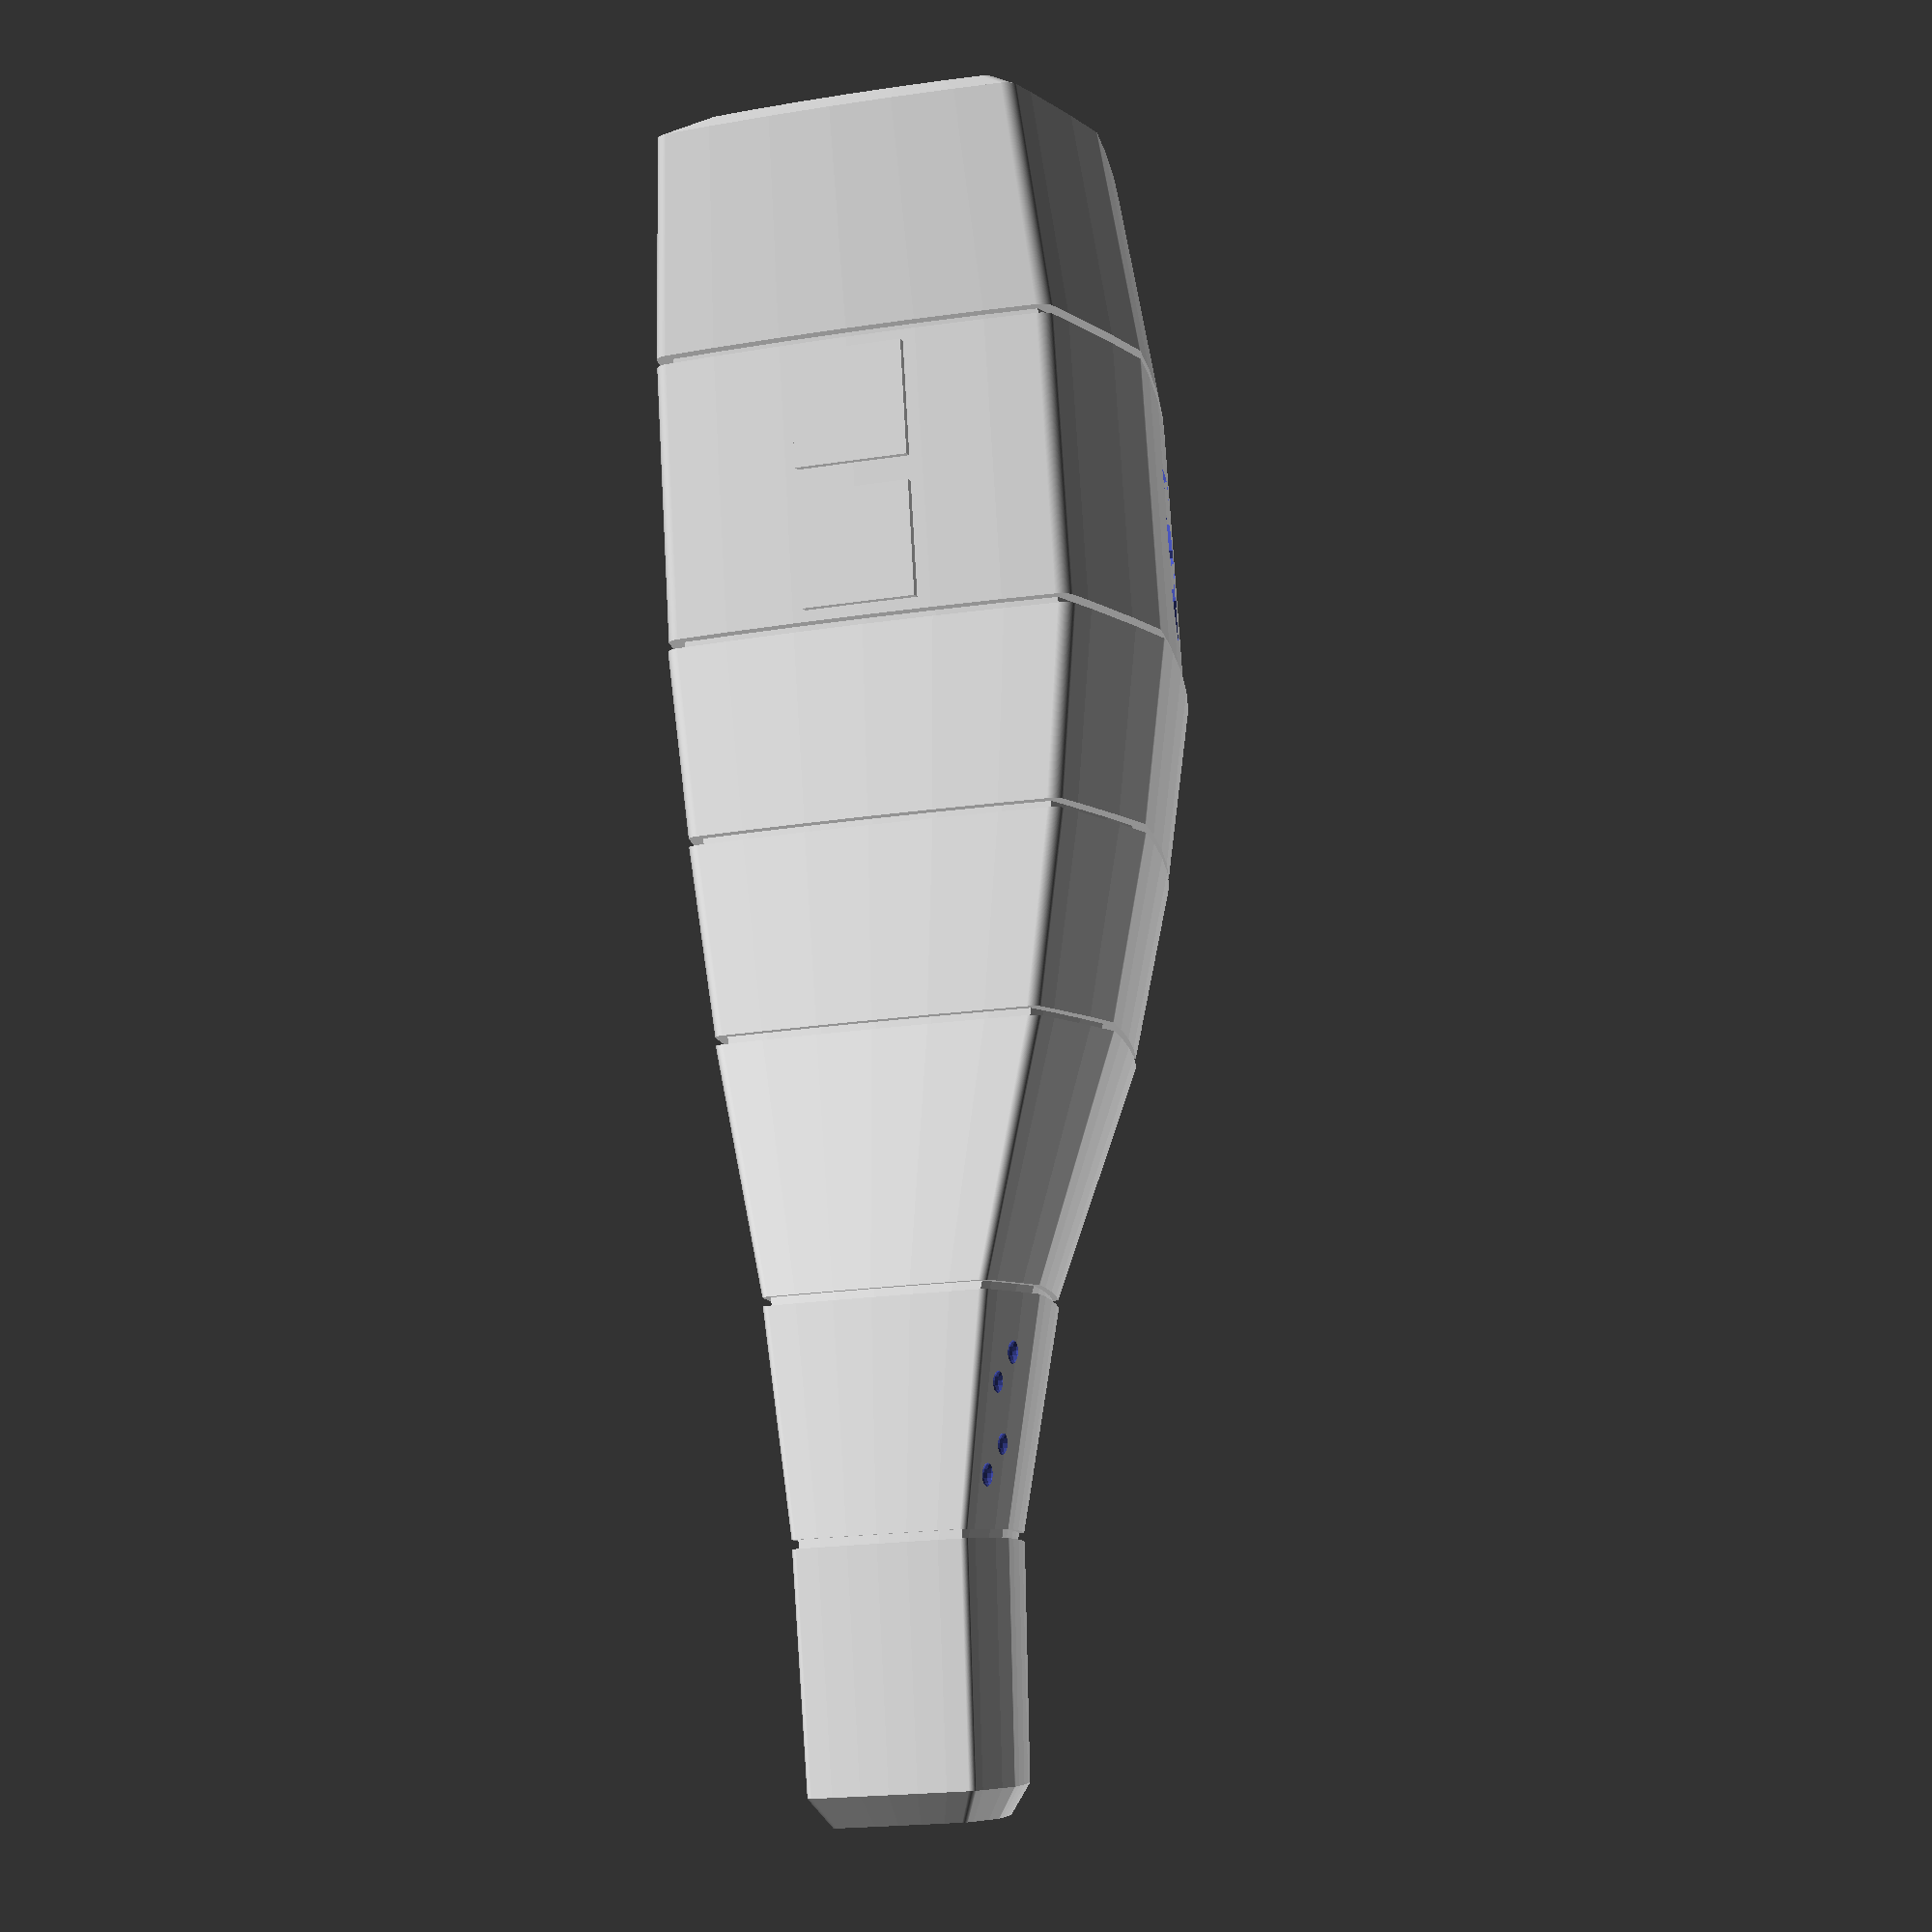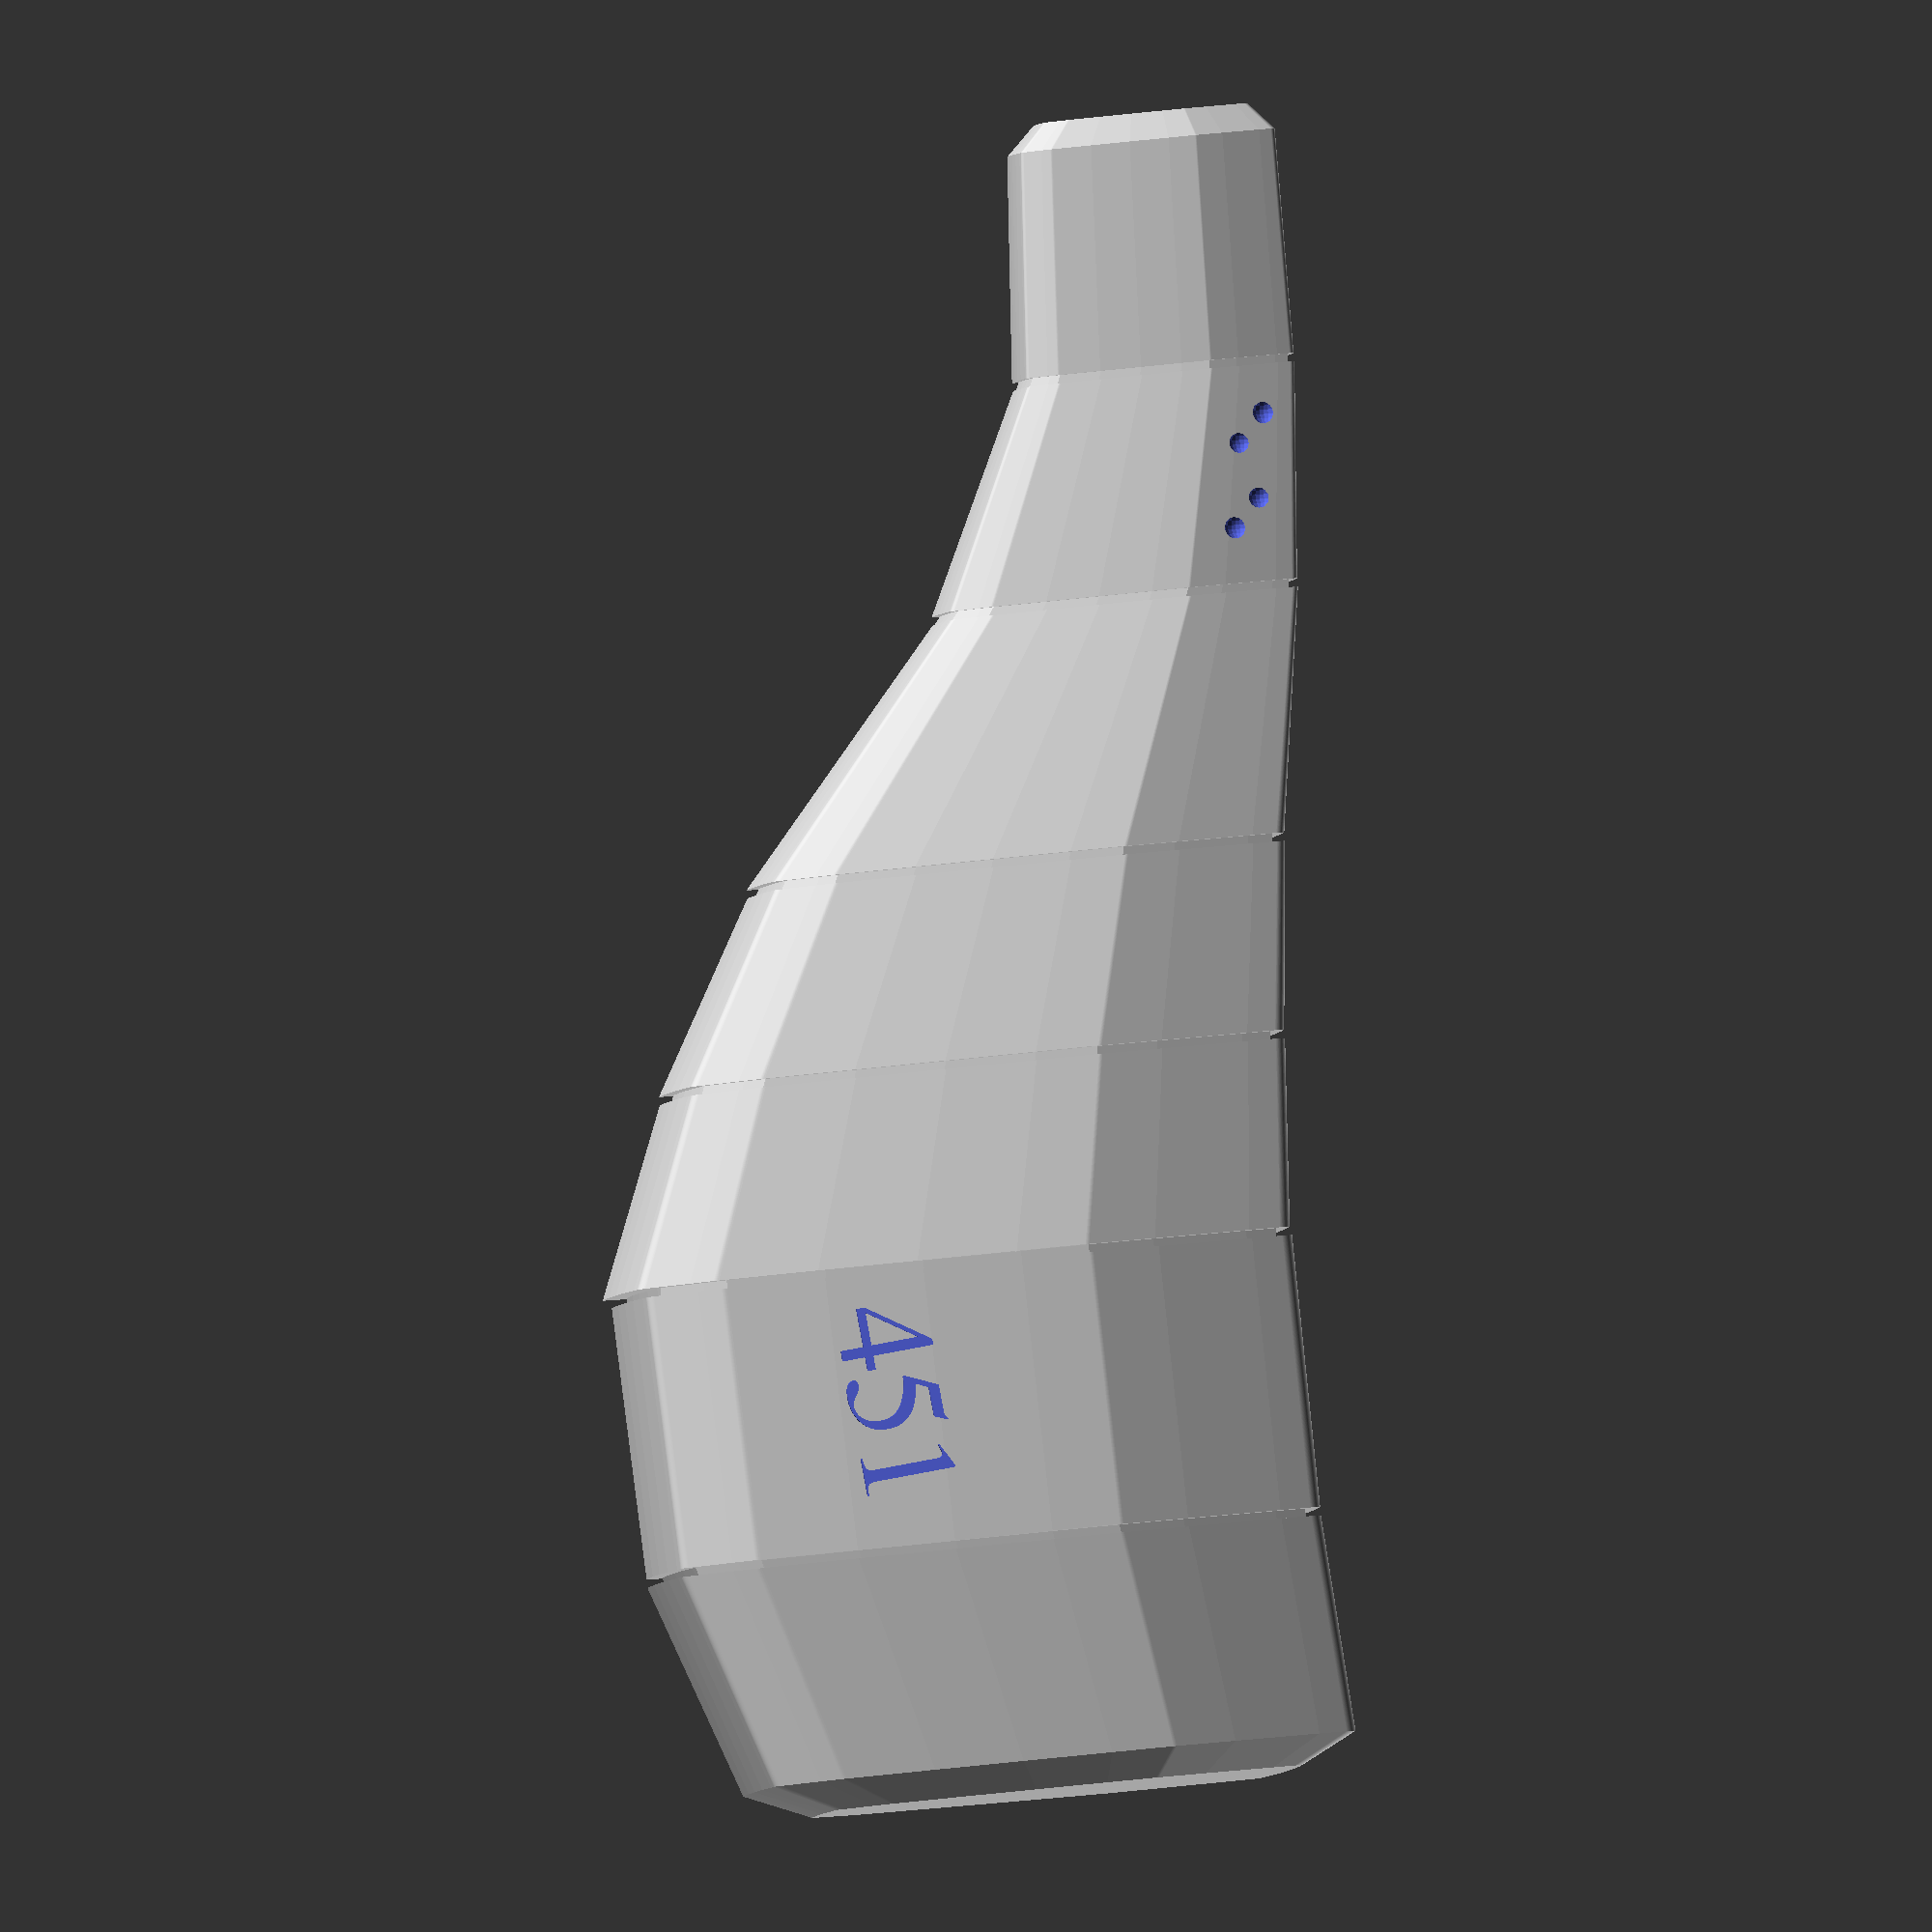
<openscad>
$fn = 200;

module innerShape() {
    translate([0, -26])
    intersection() {
        translate([0, -50]) circle(70); // top
        translate([92, 0]) circle(100); // sides top
        translate([-92, 0]) circle(100);
        translate([92, 27]) circle(100); // sides middle
        translate([-92, 27]) circle(100);
        translate([80, 55]) circle(100); // sides bottom
        translate([-80, 55]) circle(100);
        translate([0, 50]) circle(50); // bottom
    }
}

module outerShape() {
    minkowski() {
        innerShape();
        circle(0.5);
    }
}

module holes() {
    translate([4.35, -5.5, 43]) sphere(0.5, $fn=20);
    translate([4.1, -4.5, 44]) sphere(0.5, $fn=20);
    translate([4.0, -5, 46]) sphere(0.5, $fn=20);
    translate([3.7, -4, 47]) sphere(0.5, $fn=20);
}

translate([0, 0, 30]) rotate([90, 0, 0]) {
    // inner
    translate([0, 0, 0]) scale([1, 1, 1]) linear_extrude(height=8, scale=1.1) innerShape();
    translate([0, 0, 8]) scale([1.1, 1.1, 1]) linear_extrude(height=10, scale=1.01) innerShape();
    translate([0, 0, 18]) scale([1.122, 1.122, 1]) linear_extrude(height=7, scale=0.91) innerShape();
    translate([0, 0, 25]) scale([1.021, 1.021, 1]) linear_extrude(height=7, scale=0.86) innerShape();
    translate([0, 0, 32]) scale([0.878, 0.878, 1]) linear_extrude(height=9, scale=0.68) innerShape();
    translate([0, 0, 41]) scale([0.597, 0.597, 1]) linear_extrude(height=8, scale=0.77) innerShape();
    translate([0, 0, 49]) scale([0.460, 0.460, 1]) linear_extrude(height=8, scale=0.95) innerShape();

    // outer
    translate([0, -15, -1]) scale([0.8, 0.8, 1]) linear_extrude(height=1, scale=1.25) translate([0, 15]) outerShape();
    translate([0, 0, 0]) scale([1, 1, 1]) linear_extrude(height=7.7, scale=1.1) outerShape();
    difference() {
        translate([0, 0, 8]) scale([1.1, 1.1, 1]) linear_extrude(height=9.7, scale=1.01) outerShape();
        translate([6.4, -23, 16.5]) rotate([5, 0, 0]) rotate([12, 90, 0]) linear_extrude(0.5) text("451", size=3.5, font="Times");
    }
    translate([0, 0, 18]) scale([1.122, 1.122, 1]) linear_extrude(height=6.7, scale=0.91) outerShape();
    translate([0, 0, 25]) scale([1.021, 1.021, 1]) linear_extrude(height=6.7, scale=0.86) outerShape();
    translate([0, 0, 32]) scale([0.878, 0.878, 1]) linear_extrude(height=8.7, scale=0.68) outerShape();
    difference() {
        translate([0, 0, 41]) scale([0.597, 0.597, 1]) linear_extrude(height=7.7, scale=0.77) outerShape();
        holes();
        mirror([1, 0, 0]) holes();
    }
    translate([0, 0, 49]) scale([0.460, 0.460, 1]) linear_extrude(height=8, scale=0.95) outerShape();
    translate([0, -0.437*15, 57]) scale([0.437, 0.437, 1]) linear_extrude(height=1, scale=0.8) translate([0, 15]) outerShape();
}

translate([-2, -17.3, 23.2]) cube([4, 4, 1]);
translate([-2, -12.4, 23.2]) cube([4, 4, 1]);
</openscad>
<views>
elev=187.3 azim=176.7 roll=162.8 proj=p view=solid
elev=149.3 azim=33.0 roll=280.3 proj=o view=solid
</views>
